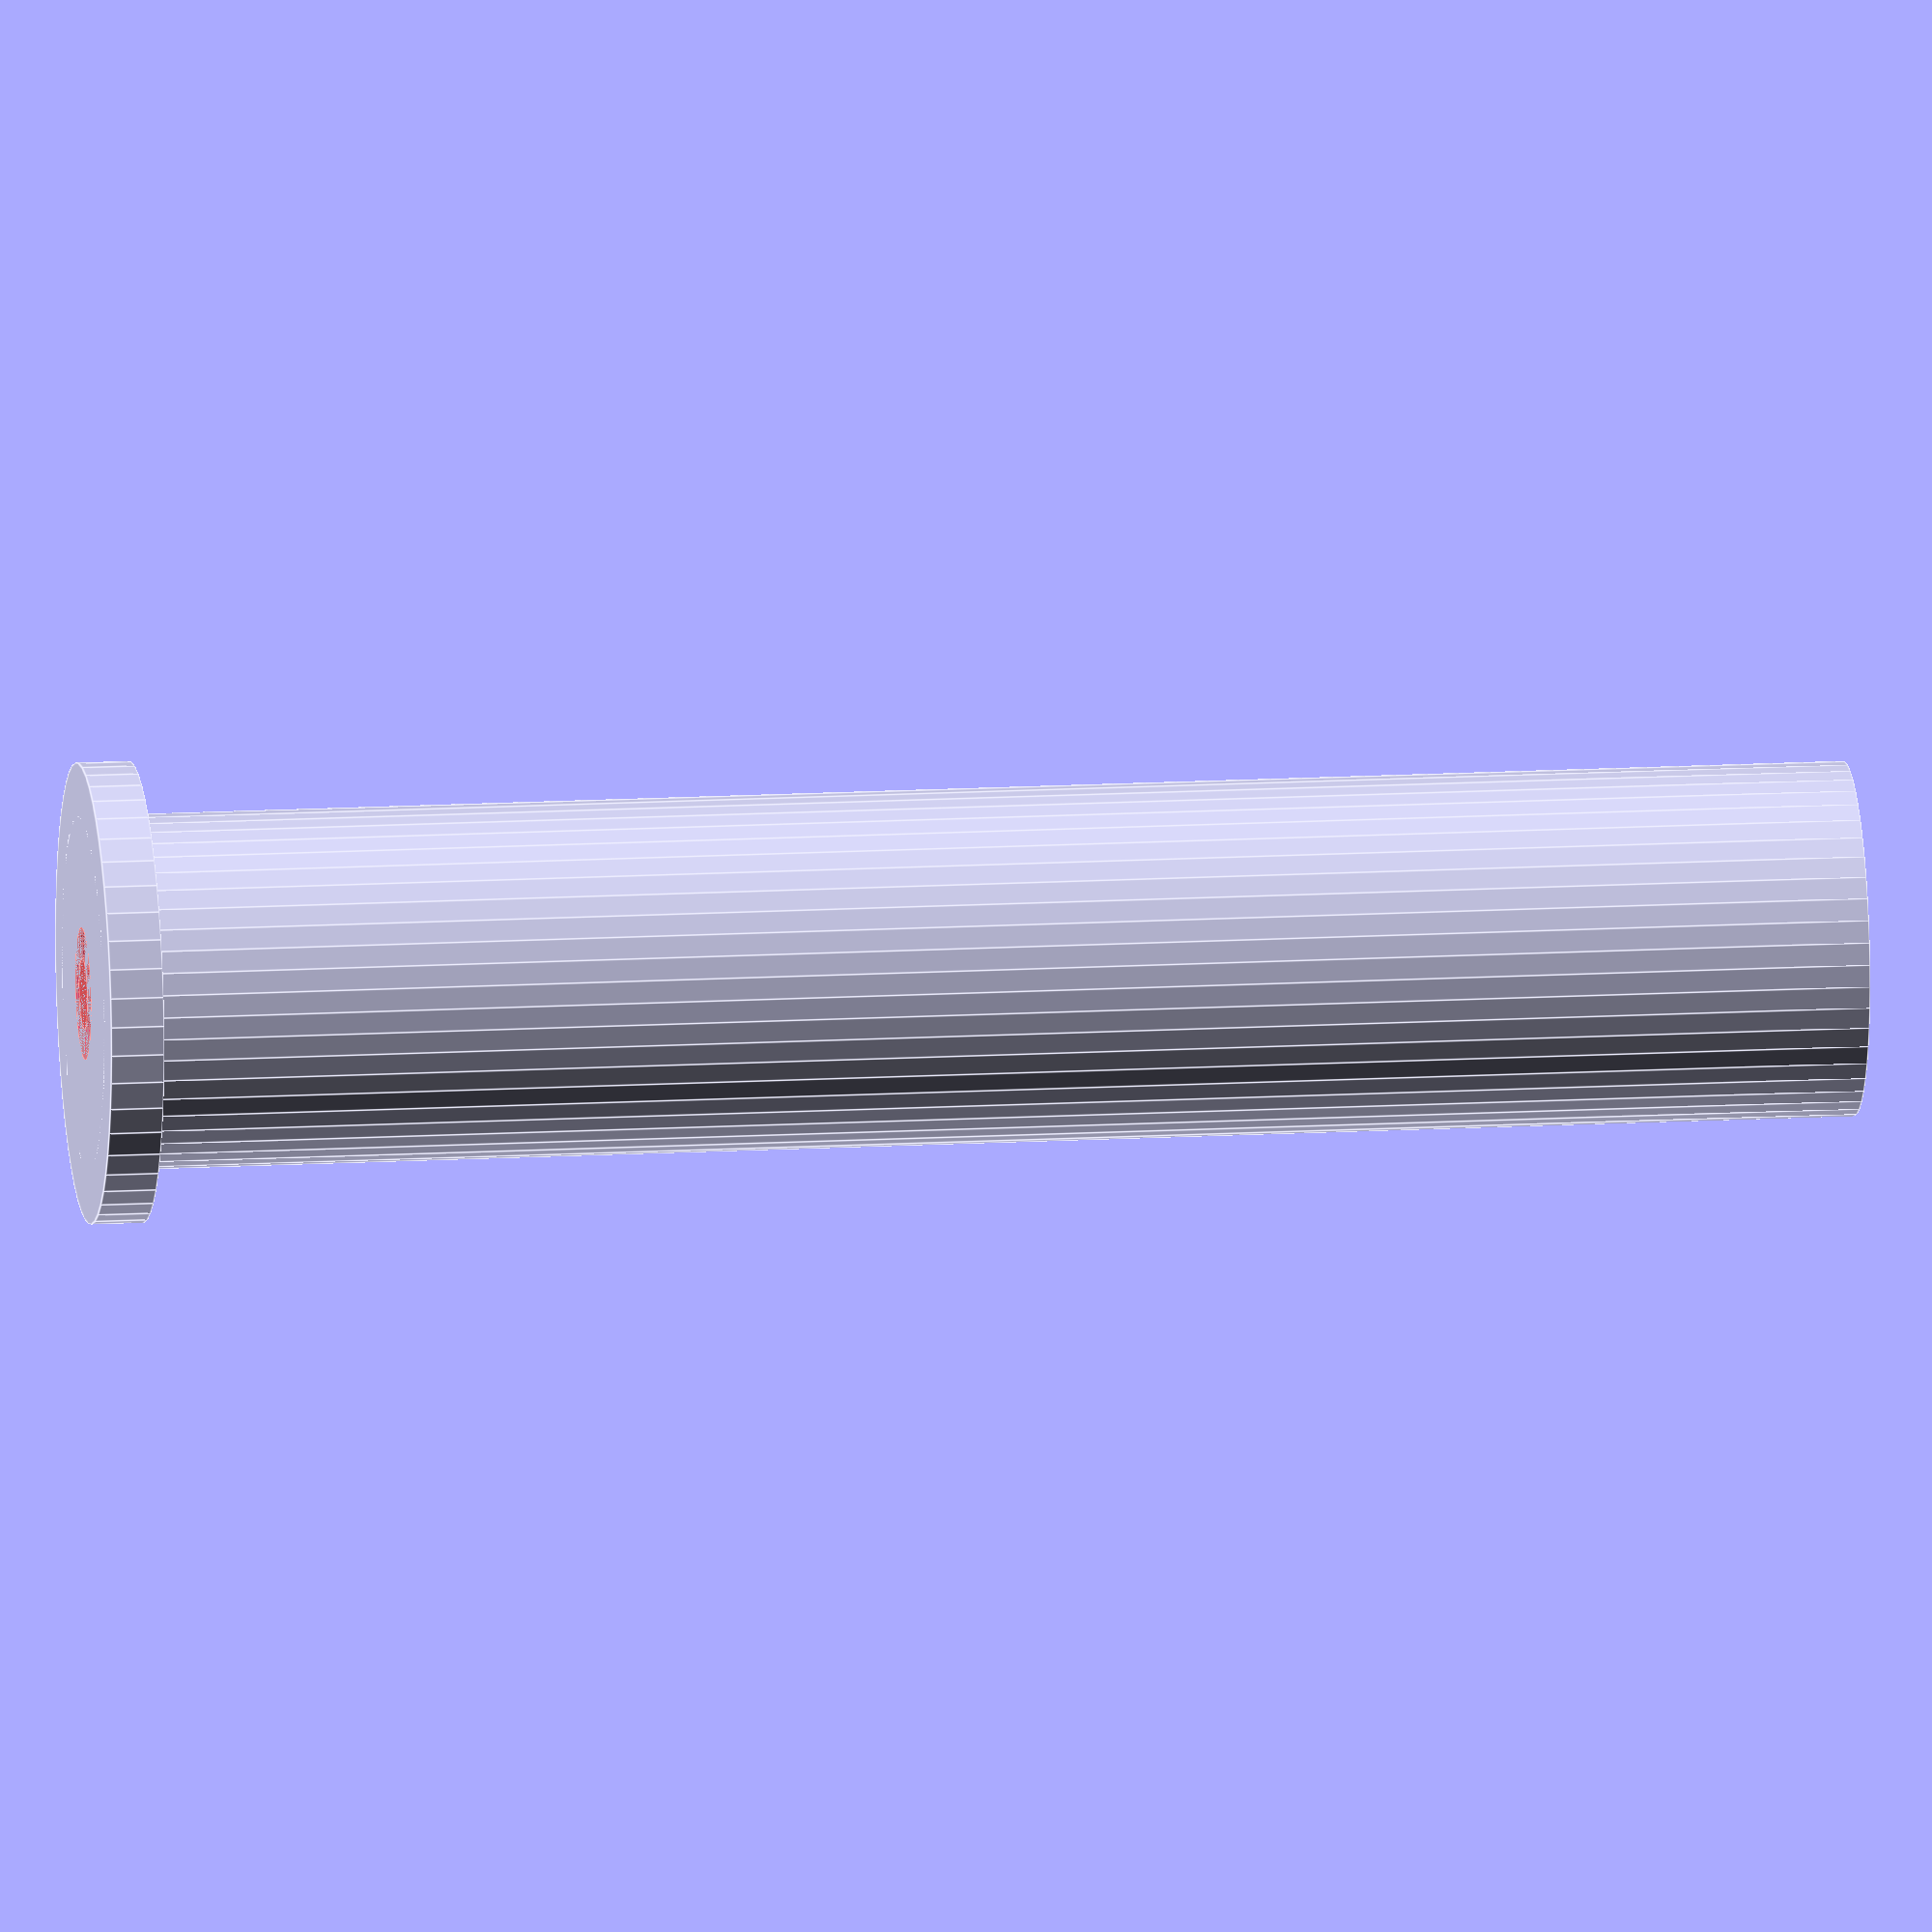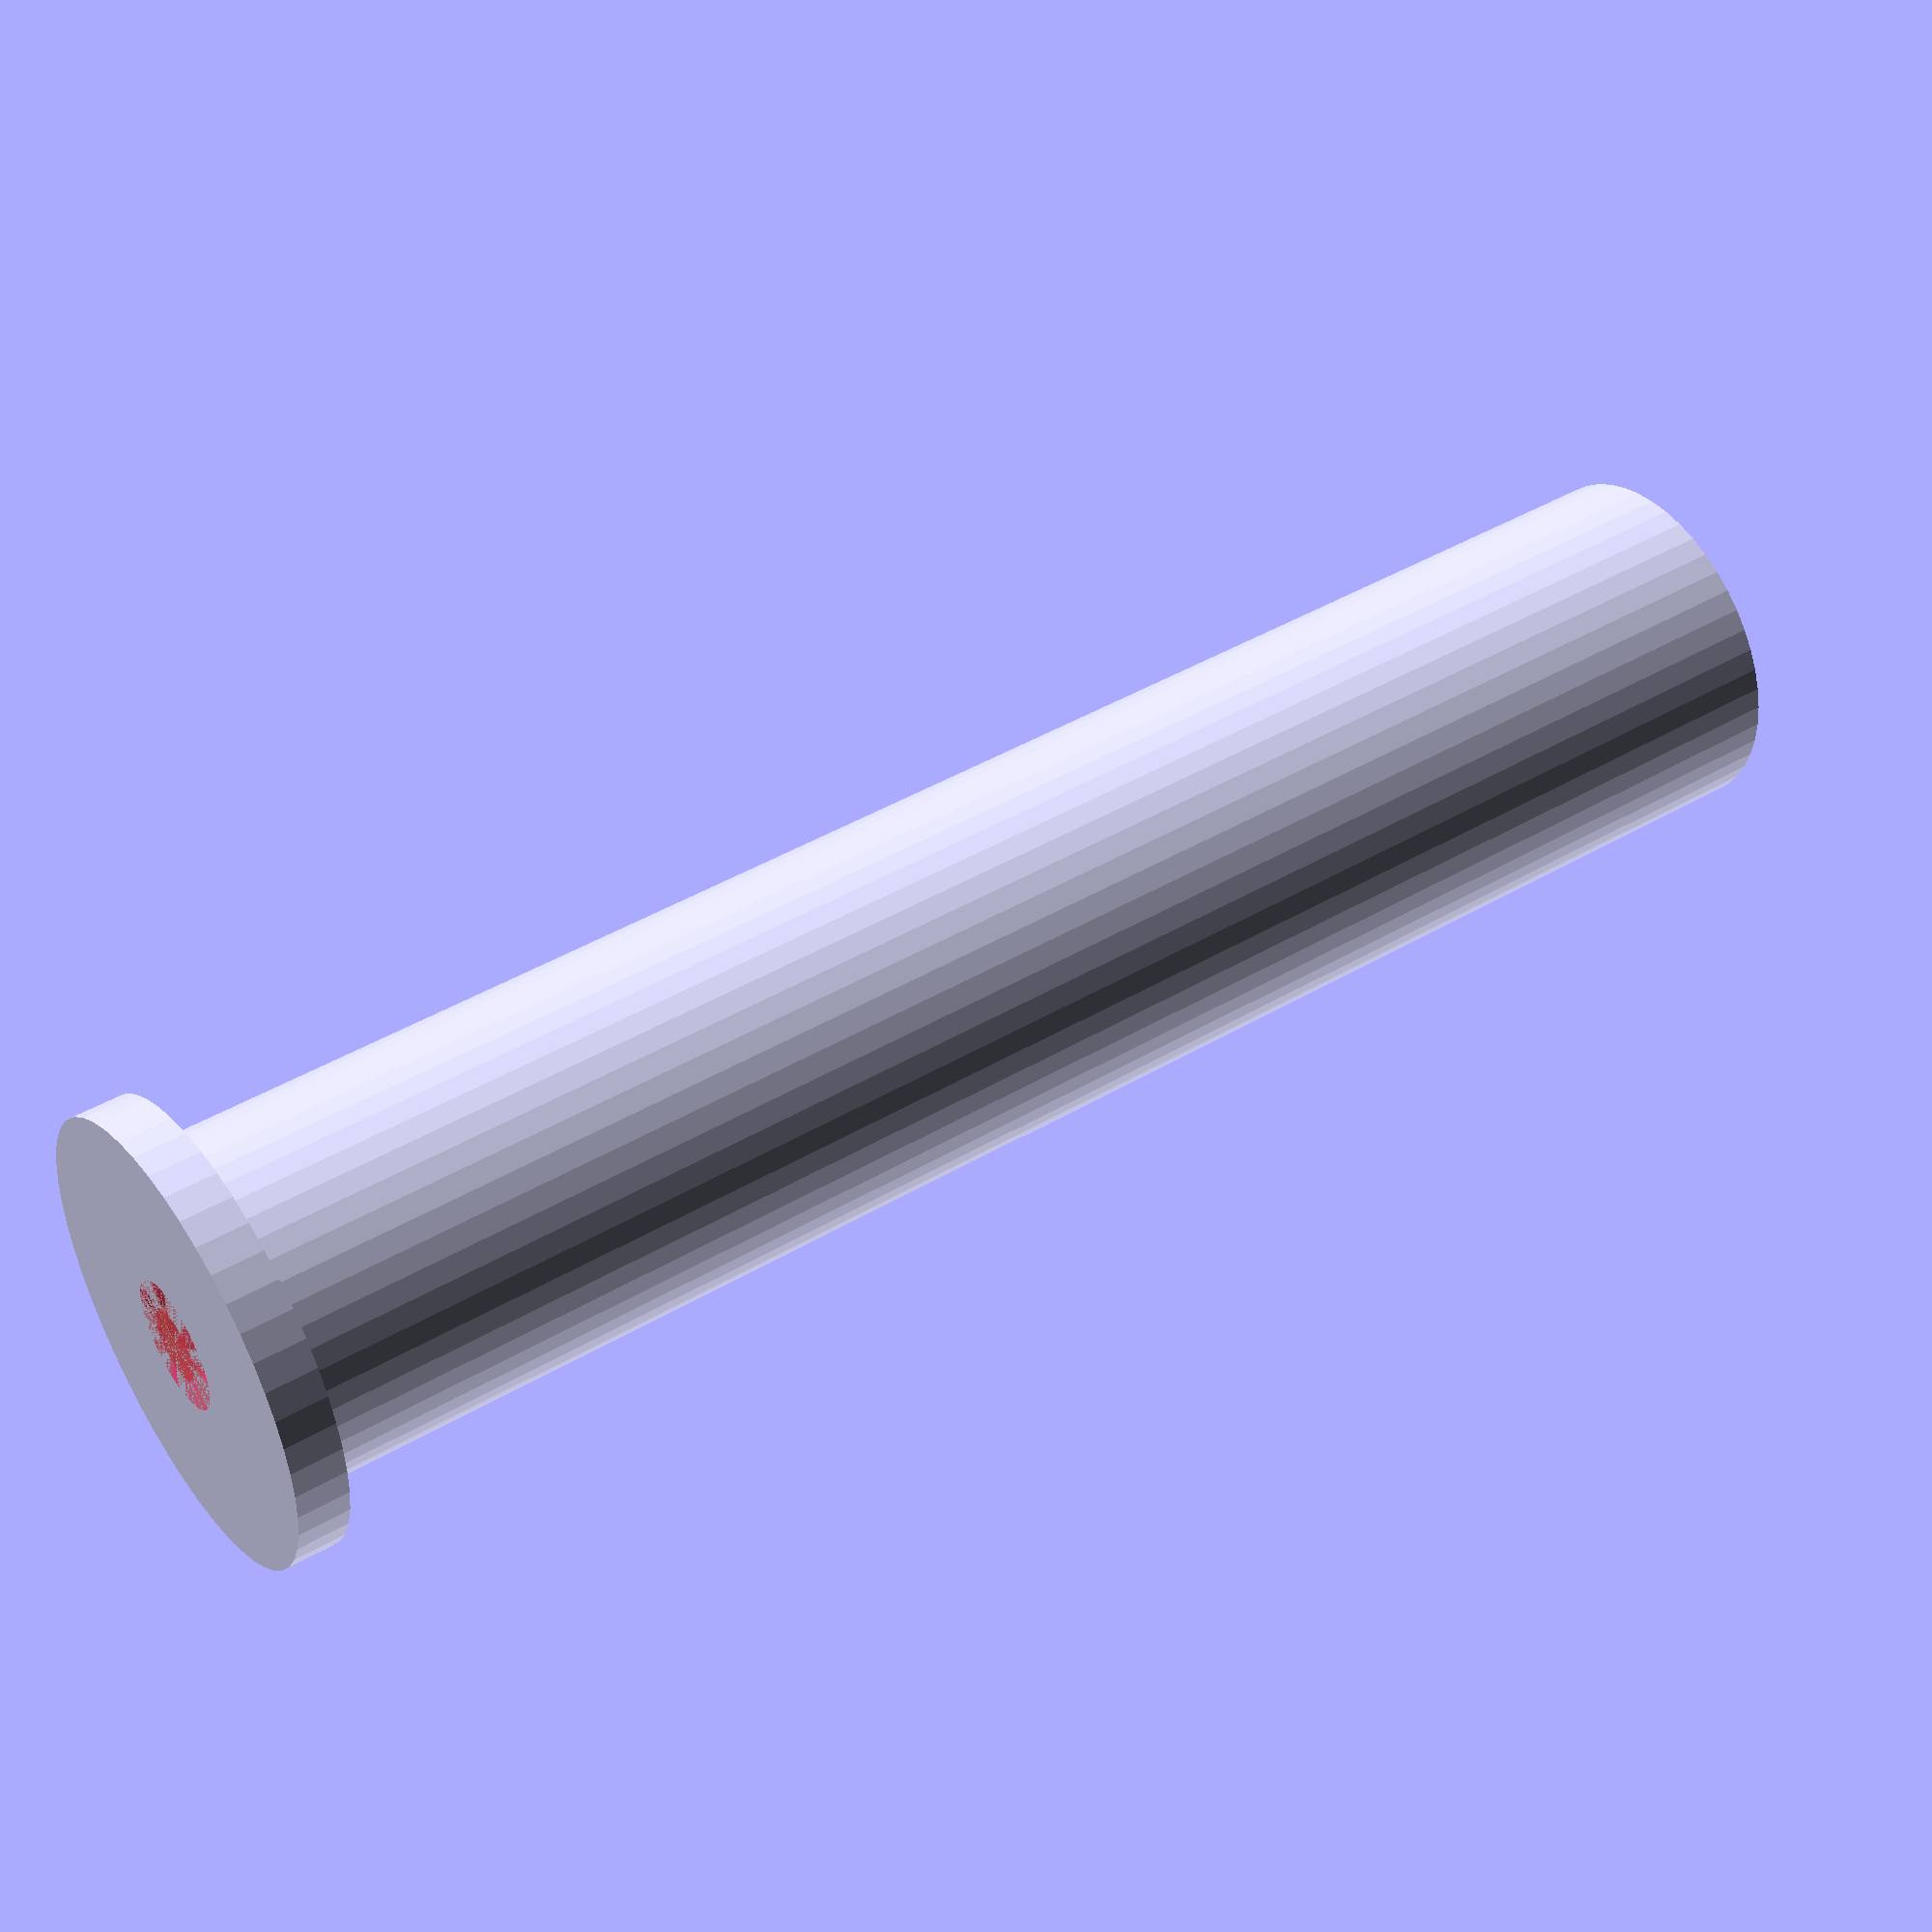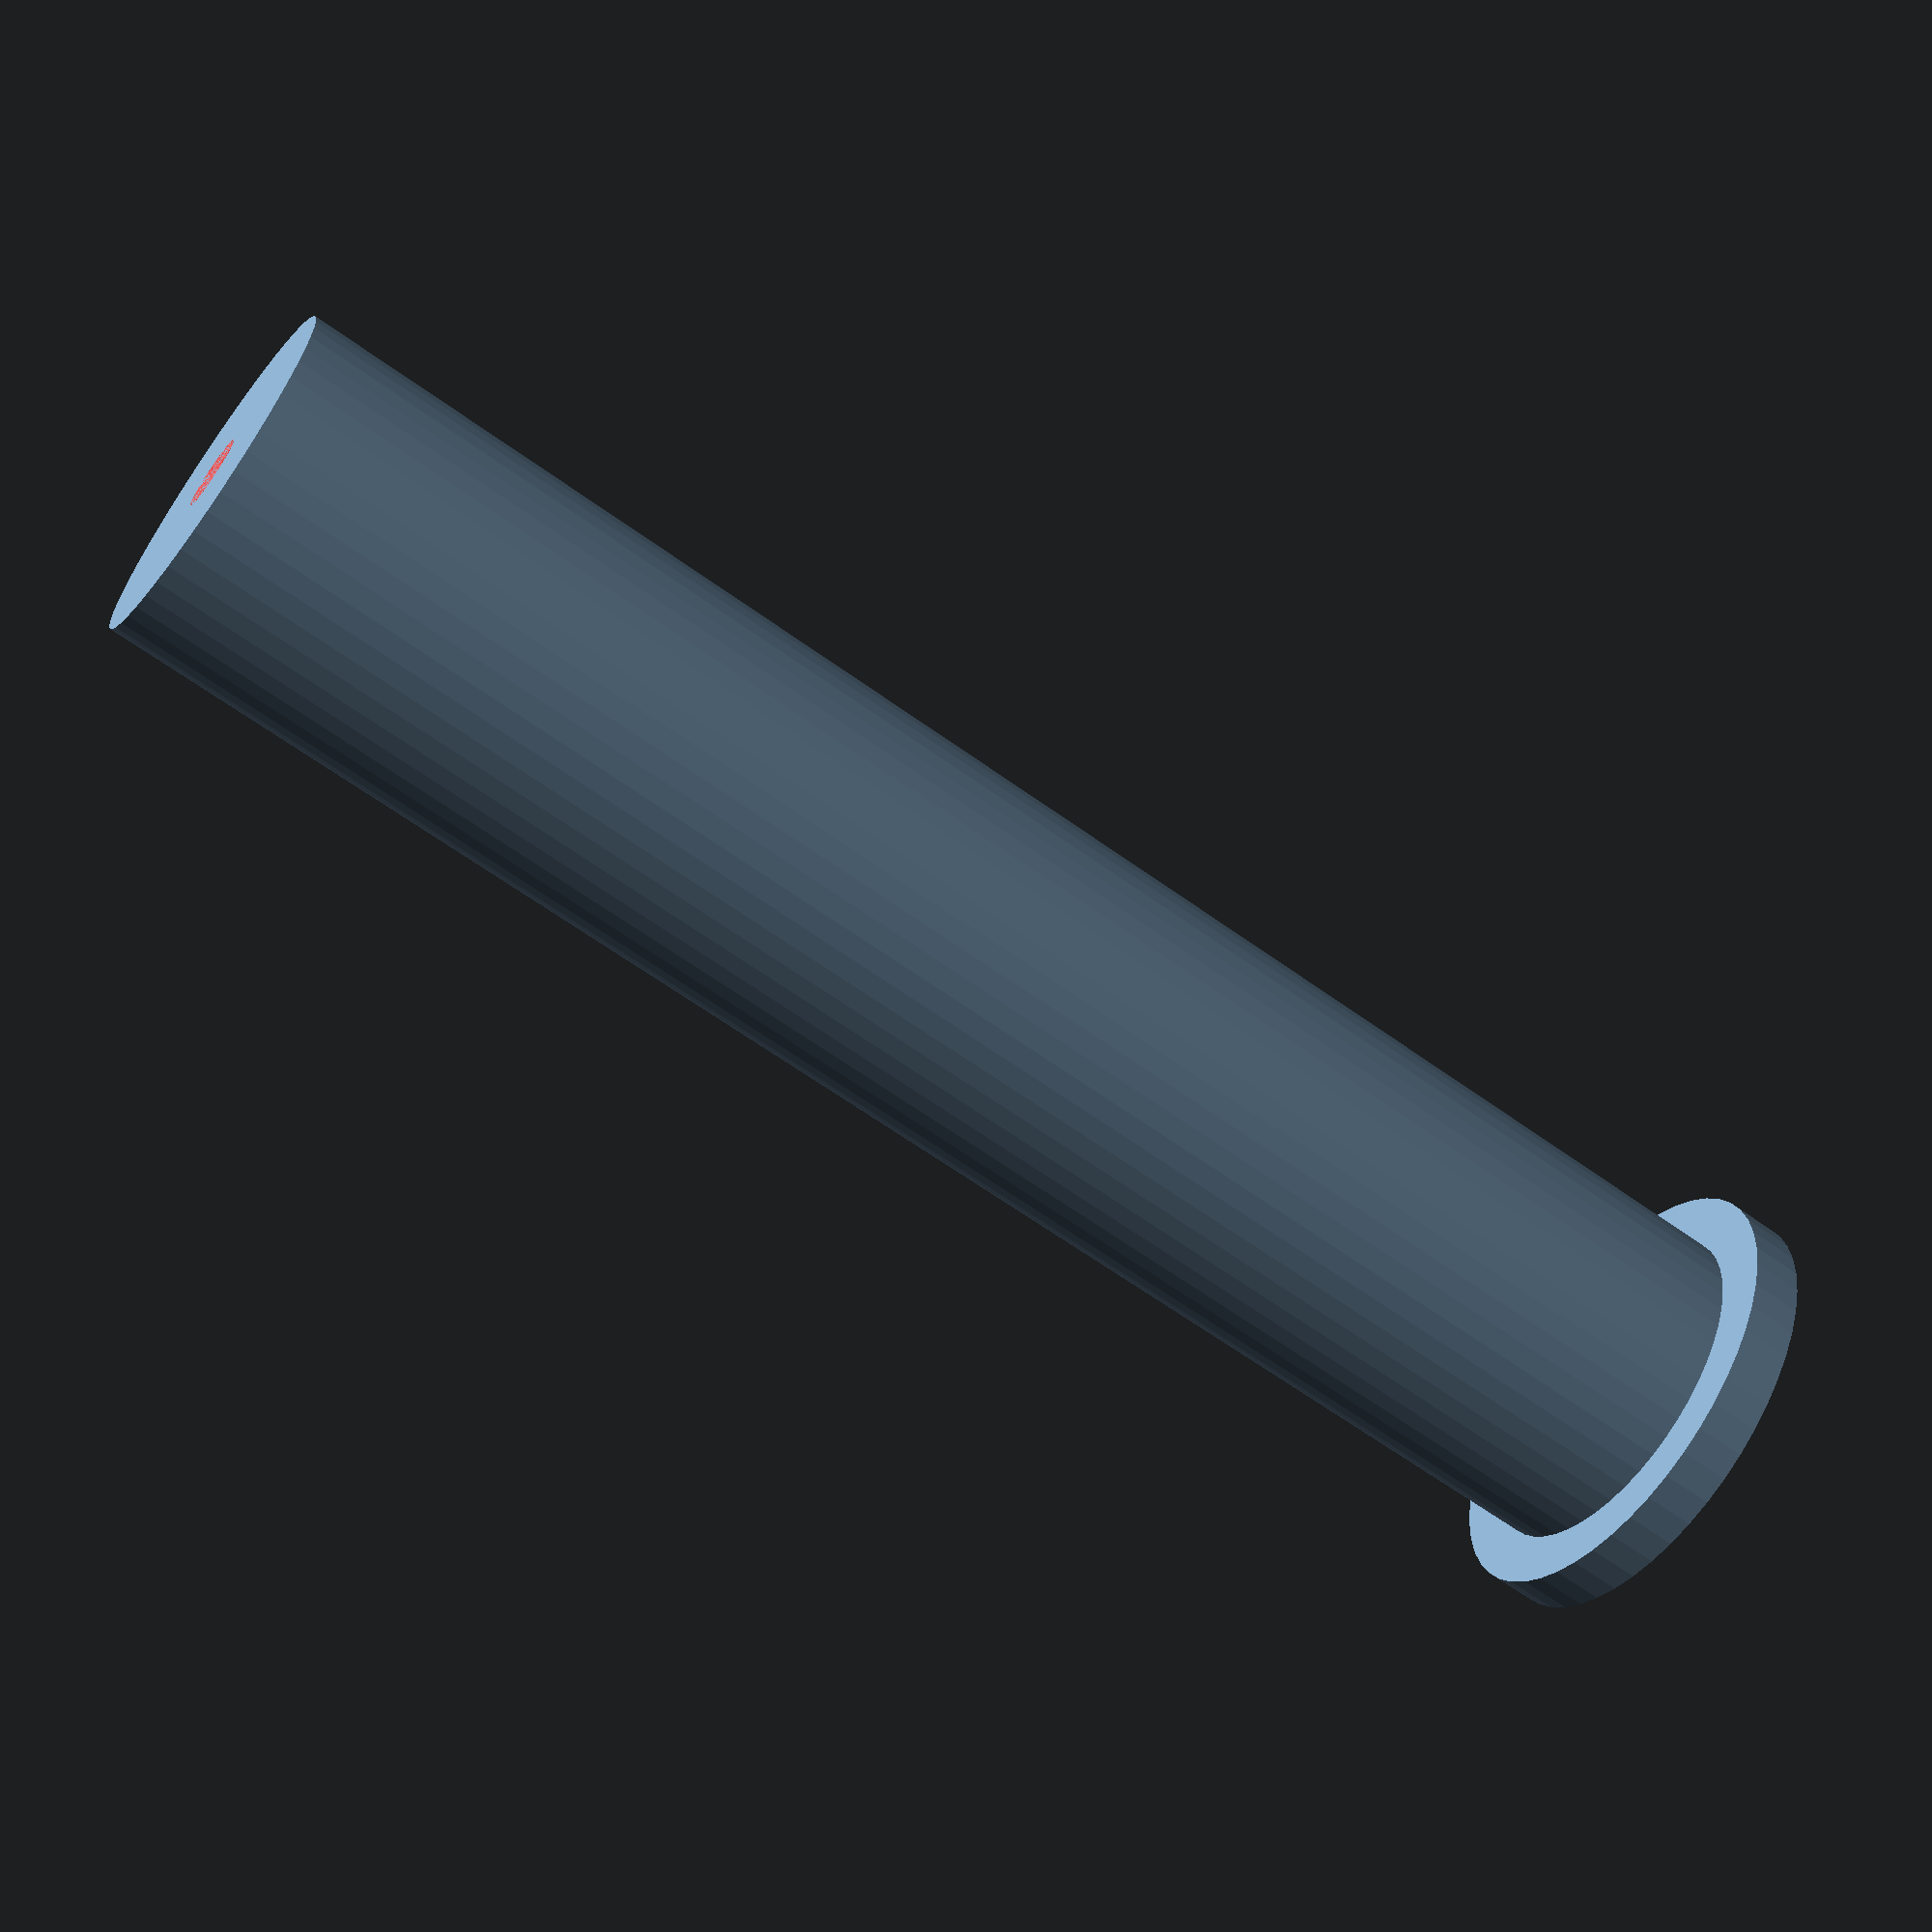
<openscad>
$fn = 50;


difference() {
	union() {
		translate(v = [0, 0, -100.0000000000]) {
			cylinder(h = 100, r = 10.0000000000);
		}
		translate(v = [0, 0, -3.0000000000]) {
			cylinder(h = 3, r = 13.0000000000);
		}
	}
	union() {
		translate(v = [0, 0, 0]) {
			rotate(a = [0, 0, 0]) {
				difference() {
					union() {
						#translate(v = [0, 0, -100.0000000000]) {
							cylinder(h = 100, r = 2.0000000000);
						}
						#translate(v = [0, 0, -3]) {
							cylinder(h = 3, r = 10.0000000000, r1 = 2.1250000000, r2 = 3.7500000000);
						}
						#translate(v = [0, 0, -100.0000000000]) {
							cylinder(h = 100, r = 2.1250000000);
						}
						#translate(v = [0, 0, -100.0000000000]) {
							cylinder(h = 100, r = 2.0000000000);
						}
					}
					union();
				}
			}
		}
	}
}
</openscad>
<views>
elev=345.3 azim=174.0 roll=83.0 proj=o view=edges
elev=136.0 azim=48.1 roll=124.6 proj=p view=solid
elev=243.1 azim=94.4 roll=306.3 proj=p view=wireframe
</views>
